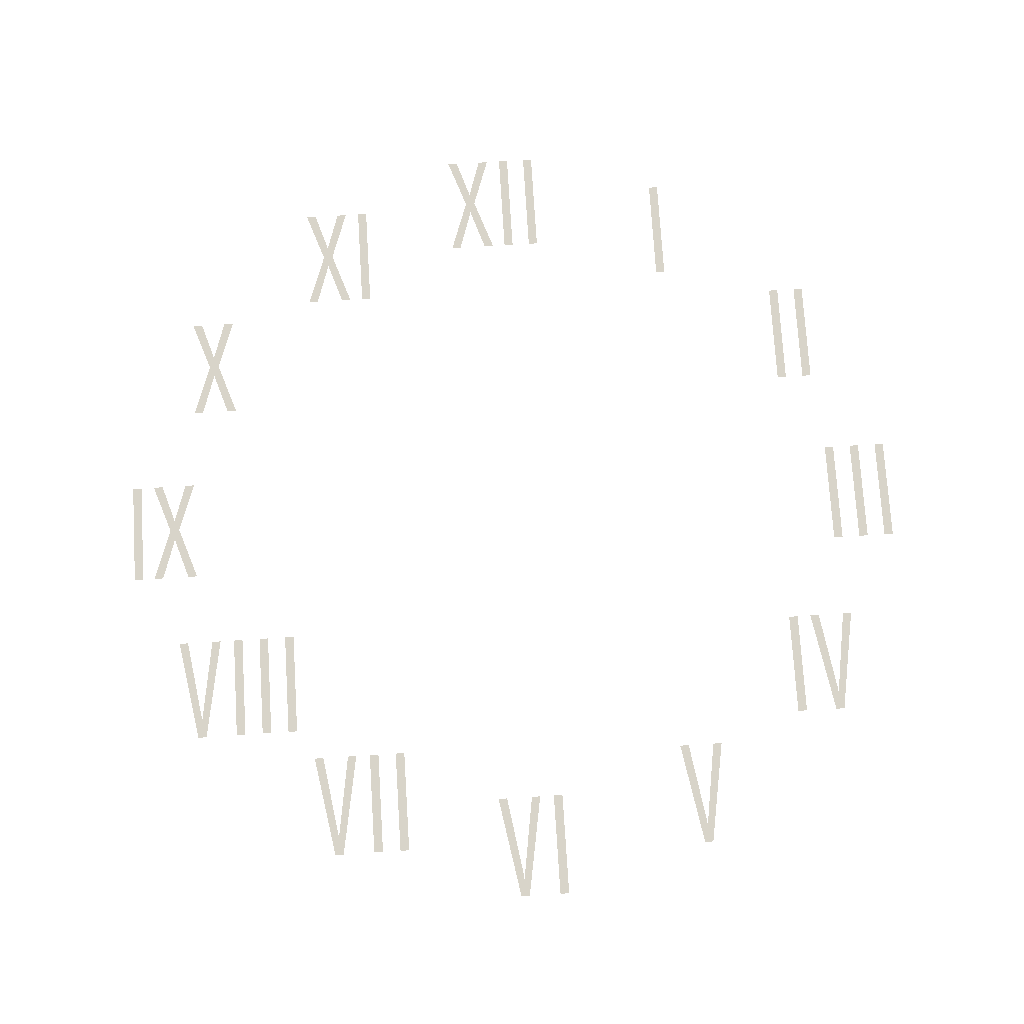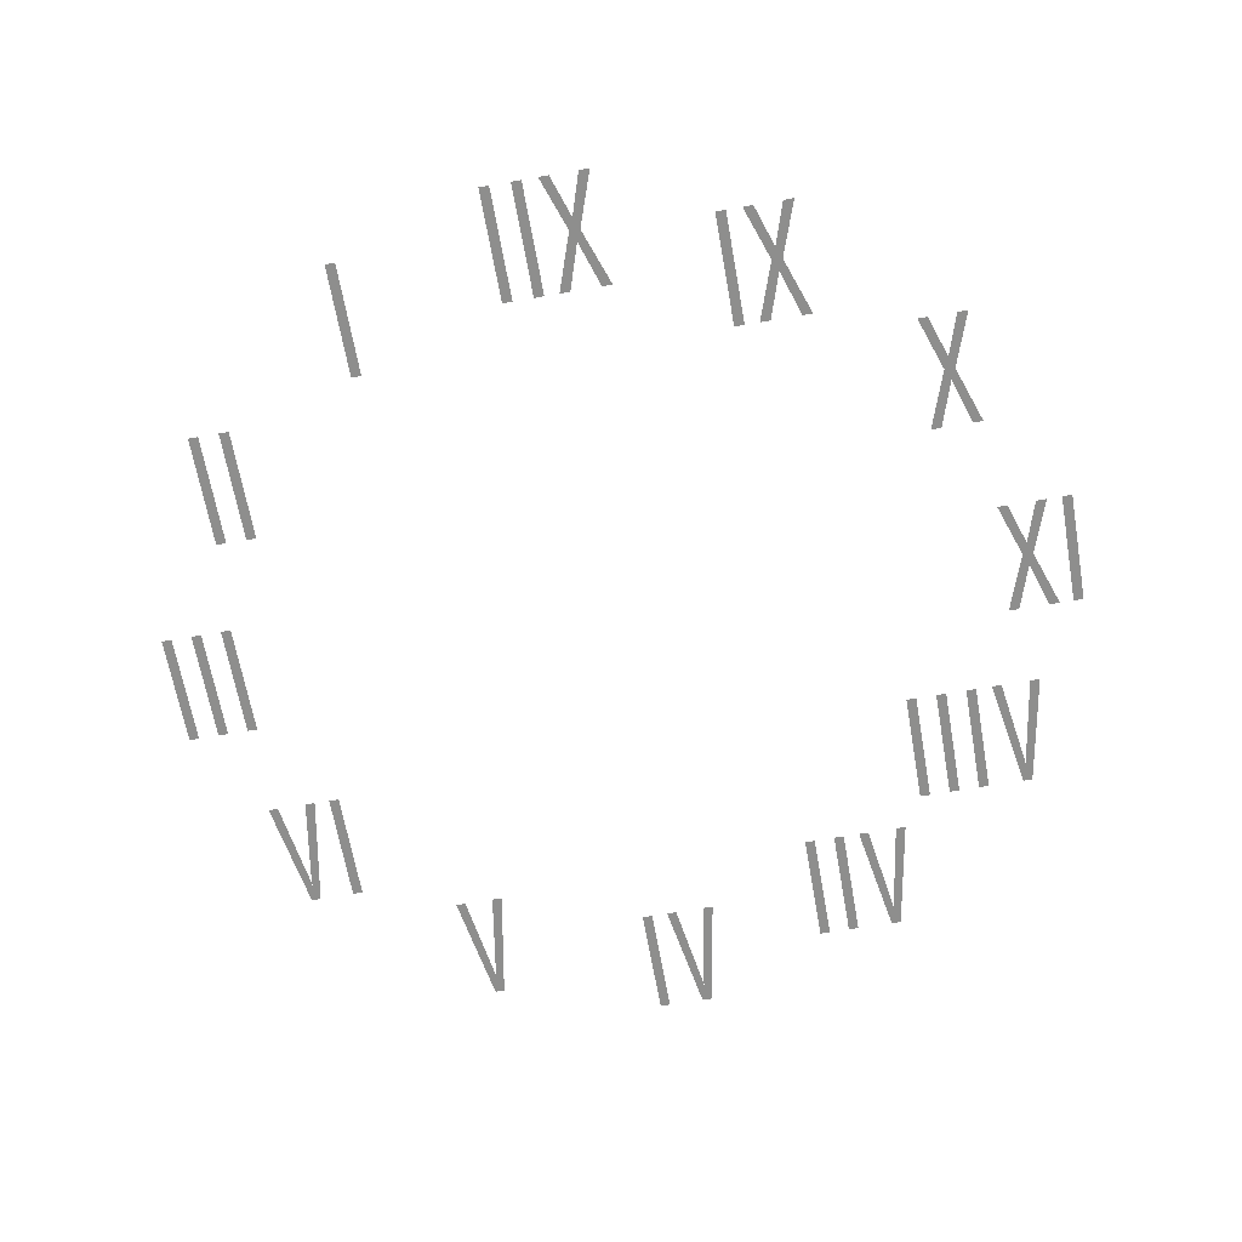
<metadata>
{"format":"obj","ext":"obj","renderer":"f3d","projection":"perspective","resolution":1024,"background":"white","views":[{"elev":75.5,"azim":176.4,"up":"+Y"},{"elev":-64.8,"azim":10.0,"up":"+Y"}]}
</metadata>
<code>
o Roman0
v 0.02106 0.0001 0.5794
v 0.003601 0.0001 0.5794
v 0.03729 0.0001 0.6782
v 0.005554 0.0001 0.7694
v 0.005554 0.0001 0.7705
v 0.02252 0.0001 0.7705
v 0.04633 0.0001 0.6979
v 0.06927 0.0001 0.7705
v 0.0871 0.0001 0.7705
v 0.05499 0.0001 0.6772
v 0.08905 0.0001 0.5804
v 0.08905 0.0001 0.5794
v 0.07208 0.0001 0.5794
v 0.04657 0.0001 0.6579
v -0.02081 0.0001 0.5794
v -0.03778 0.0001 0.5794
v -0.03778 0.0001 0.7705
v -0.02081 0.0001 0.7705
v -0.07208 0.0001 0.5794
v -0.08905 0.0001 0.5794
v -0.08905 0.0001 0.7705
v -0.07208 0.0001 0.7705
v -0.3351 0.0001 0.4995
v -0.352 0.0001 0.4995
v -0.352 0.0001 0.6906
v -0.3351 0.0001 0.6906
v -0.5679 0.0001 0.2521
v -0.5849 0.0001 0.2521
v -0.5849 0.0001 0.4431
v -0.5679 0.0001 0.4431
v -0.6192 0.0001 0.2521
v -0.6362 0.0001 0.2521
v -0.6362 0.0001 0.4431
v -0.6192 0.0001 0.4431
v -0.65 0.0001 -0.09552
v -0.667 0.0001 -0.09552
v -0.667 0.0001 0.09552
v -0.65 0.0001 0.09552
v -0.7013 0.0001 -0.09552
v -0.7183 0.0001 -0.09552
v -0.7183 0.0001 0.09552
v -0.7013 0.0001 0.09552
v -0.7526 0.0001 -0.09552
v -0.7696 0.0001 -0.09552
v -0.7696 0.0001 0.09552
v -0.7526 0.0001 0.09552
v -0.5429 0.0001 -0.4448
v -0.5598 0.0001 -0.4448
v -0.5598 0.0001 -0.2537
v -0.5429 0.0001 -0.2537
v -0.6347 0.0001 -0.4452
v -0.6677 0.0001 -0.2537
v -0.6514 0.0001 -0.2537
v -0.6277 0.0001 -0.4058
v -0.6269 0.0001 -0.4183
v -0.6261 0.0001 -0.4058
v -0.6024 0.0001 -0.2537
v -0.5856 0.0001 -0.2537
v -0.6187 0.0001 -0.4452
v -0.3515 0.0001 -0.6908
v -0.3846 0.0001 -0.4993
v -0.3683 0.0001 -0.4993
v -0.3446 0.0001 -0.6514
v -0.3437 0.0001 -0.6638
v -0.343 0.0001 -0.6514
v -0.3193 0.0001 -0.4993
v -0.3025 0.0001 -0.4993
v -0.3356 0.0001 -0.6908
v 0.01392 0.0001 -0.7732
v -0.01917 0.0001 -0.5817
v -0.002808 0.0001 -0.5817
v 0.02087 0.0001 -0.7338
v 0.02173 0.0001 -0.7462
v 0.02246 0.0001 -0.7338
v 0.04614 0.0001 -0.5817
v 0.06299 0.0001 -0.5817
v 0.02991 0.0001 -0.7732
v -0.04602 0.0001 -0.7727
v -0.06299 0.0001 -0.7727
v -0.06299 0.0001 -0.5817
v -0.04602 0.0001 -0.5817
v 0.3717 0.0001 -0.6711
v 0.3386 0.0001 -0.4795
v 0.355 0.0001 -0.4795
v 0.3787 0.0001 -0.6316
v 0.3795 0.0001 -0.6441
v 0.3802 0.0001 -0.6316
v 0.4039 0.0001 -0.4795
v 0.4208 0.0001 -0.4795
v 0.3877 0.0001 -0.6711
v 0.3118 0.0001 -0.6706
v 0.2948 0.0001 -0.6706
v 0.2948 0.0001 -0.4795
v 0.3118 0.0001 -0.4795
v 0.2605 0.0001 -0.6706
v 0.2435 0.0001 -0.6706
v 0.2435 0.0001 -0.4795
v 0.2605 0.0001 -0.4795
v 0.6331 0.0001 -0.4237
v 0.6001 0.0001 -0.2321
v 0.6164 0.0001 -0.2321
v 0.6401 0.0001 -0.3842
v 0.6409 0.0001 -0.3967
v 0.6417 0.0001 -0.3842
v 0.6654 0.0001 -0.2321
v 0.6822 0.0001 -0.2321
v 0.6491 0.0001 -0.4237
v 0.5732 0.0001 -0.4232
v 0.5562 0.0001 -0.4232
v 0.5562 0.0001 -0.2321
v 0.5732 0.0001 -0.2321
v 0.5219 0.0001 -0.4232
v 0.505 0.0001 -0.4232
v 0.505 0.0001 -0.2321
v 0.5219 0.0001 -0.2321
v 0.4707 0.0001 -0.4232
v 0.4537 0.0001 -0.4232
v 0.4537 0.0001 -0.2321
v 0.4707 0.0001 -0.2321
v 0.7696 0.0001 -0.09552
v 0.7526 0.0001 -0.09552
v 0.7526 0.0001 0.09552
v 0.7696 0.0001 0.09552
v 0.6613 0.0001 -0.09552
v 0.6438 0.0001 -0.09552
v 0.6775 0.0001 0.003235
v 0.6458 0.0001 0.09442
v 0.6458 0.0001 0.09552
v 0.6628 0.0001 0.09552
v 0.6866 0.0001 0.02301
v 0.7095 0.0001 0.09552
v 0.7273 0.0001 0.09552
v 0.6952 0.0001 0.002258
v 0.7293 0.0001 -0.09454
v 0.7293 0.0001 -0.09552
v 0.7123 0.0001 -0.09552
v 0.6868 0.0001 -0.01703
v 0.572 0.0001 0.2493
v 0.5546 0.0001 0.2493
v 0.5883 0.0001 0.348
v 0.5565 0.0001 0.4392
v 0.5565 0.0001 0.4403
v 0.5735 0.0001 0.4403
v 0.5973 0.0001 0.3678
v 0.6202 0.0001 0.4403
v 0.6381 0.0001 0.4403
v 0.606 0.0001 0.3471
v 0.64 0.0001 0.2503
v 0.64 0.0001 0.2493
v 0.6231 0.0001 0.2493
v 0.5975 0.0001 0.3278
v 0.3262 0.0001 0.4774
v 0.3087 0.0001 0.4774
v 0.3424 0.0001 0.5761
v 0.3107 0.0001 0.6673
v 0.3107 0.0001 0.6684
v 0.3277 0.0001 0.6684
v 0.3515 0.0001 0.5959
v 0.3744 0.0001 0.6684
v 0.3922 0.0001 0.6684
v 0.3601 0.0001 0.5752
v 0.3942 0.0001 0.4784
v 0.3942 0.0001 0.4774
v 0.3772 0.0001 0.4774
v 0.3517 0.0001 0.5559
v 0.2843 0.0001 0.4774
v 0.2673 0.0001 0.4774
v 0.2673 0.0001 0.6684
v 0.2843 0.0001 0.6684
g Roman0
f 1 2 3
f 3 4 5
f 3 5 6
f 3 6 7
f 1 3 7
f 1 7 8
f 8 9 10
f 10 11 12
f 10 12 13
f 10 13 14
f 8 10 14
f 8 14 1
f 15 16 17
f 17 18 15
f 19 20 21
f 21 22 19
f 23 24 25
f 25 26 23
f 27 28 29
f 29 30 27
f 31 32 33
f 33 34 31
f 35 36 37
f 37 38 35
f 39 40 41
f 41 42 39
f 43 44 45
f 45 46 43
f 47 48 49
f 49 50 47
f 51 52 53
f 51 53 54
f 51 54 55
f 55 56 57
f 55 57 58
f 55 58 59
f 55 59 51
f 60 61 62
f 60 62 63
f 60 63 64
f 64 65 66
f 64 66 67
f 64 67 68
f 64 68 60
f 69 70 71
f 69 71 72
f 69 72 73
f 73 74 75
f 73 75 76
f 73 76 77
f 73 77 69
f 78 79 80
f 80 81 78
f 82 83 84
f 82 84 85
f 82 85 86
f 86 87 88
f 86 88 89
f 86 89 90
f 86 90 82
f 91 92 93
f 93 94 91
f 95 96 97
f 97 98 95
f 99 100 101
f 99 101 102
f 99 102 103
f 103 104 105
f 103 105 106
f 103 106 107
f 103 107 99
f 108 109 110
f 110 111 108
f 112 113 114
f 114 115 112
f 116 117 118
f 118 119 116
f 120 121 122
f 122 123 120
f 124 125 126
f 126 127 128
f 126 128 129
f 126 129 130
f 124 126 130
f 124 130 131
f 131 132 133
f 133 134 135
f 133 135 136
f 133 136 137
f 131 133 137
f 131 137 124
f 138 139 140
f 140 141 142
f 140 142 143
f 140 143 144
f 138 140 144
f 138 144 145
f 145 146 147
f 147 148 149
f 147 149 150
f 147 150 151
f 145 147 151
f 145 151 138
f 152 153 154
f 154 155 156
f 154 156 157
f 154 157 158
f 152 154 158
f 152 158 159
f 159 160 161
f 161 162 163
f 161 163 164
f 161 164 165
f 159 161 165
f 159 165 152
f 166 167 168
f 168 169 166

</code>
